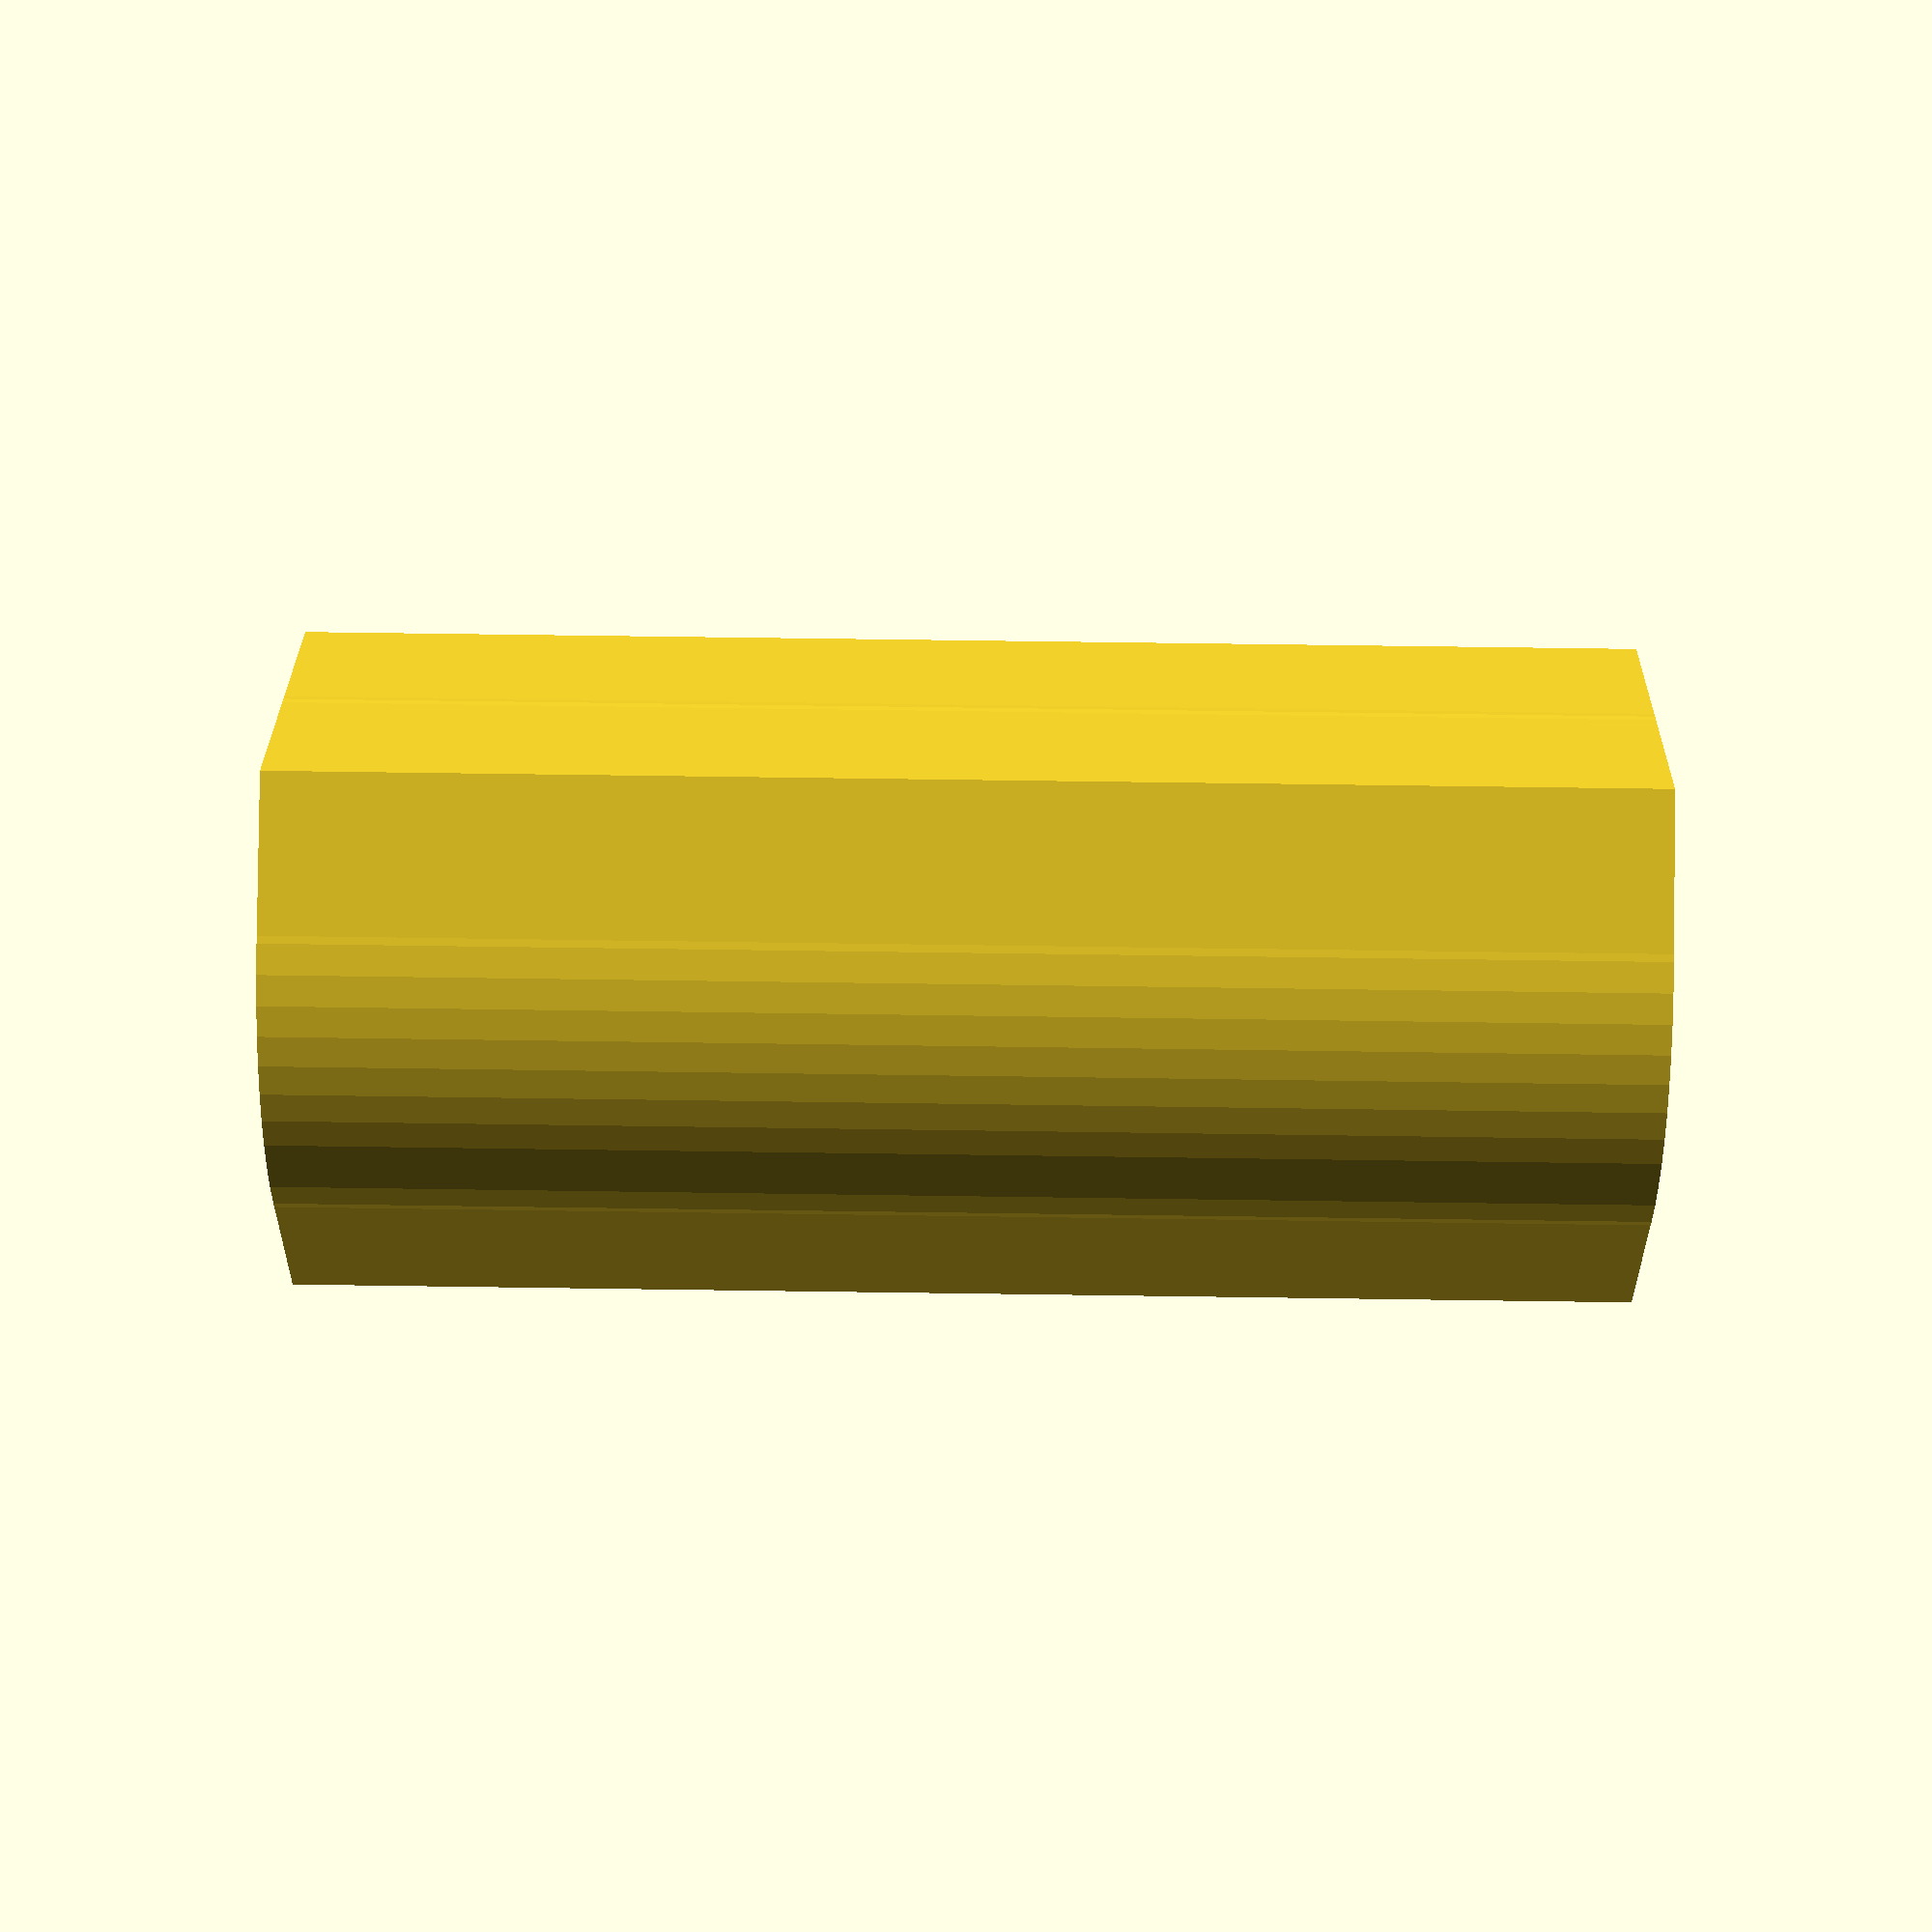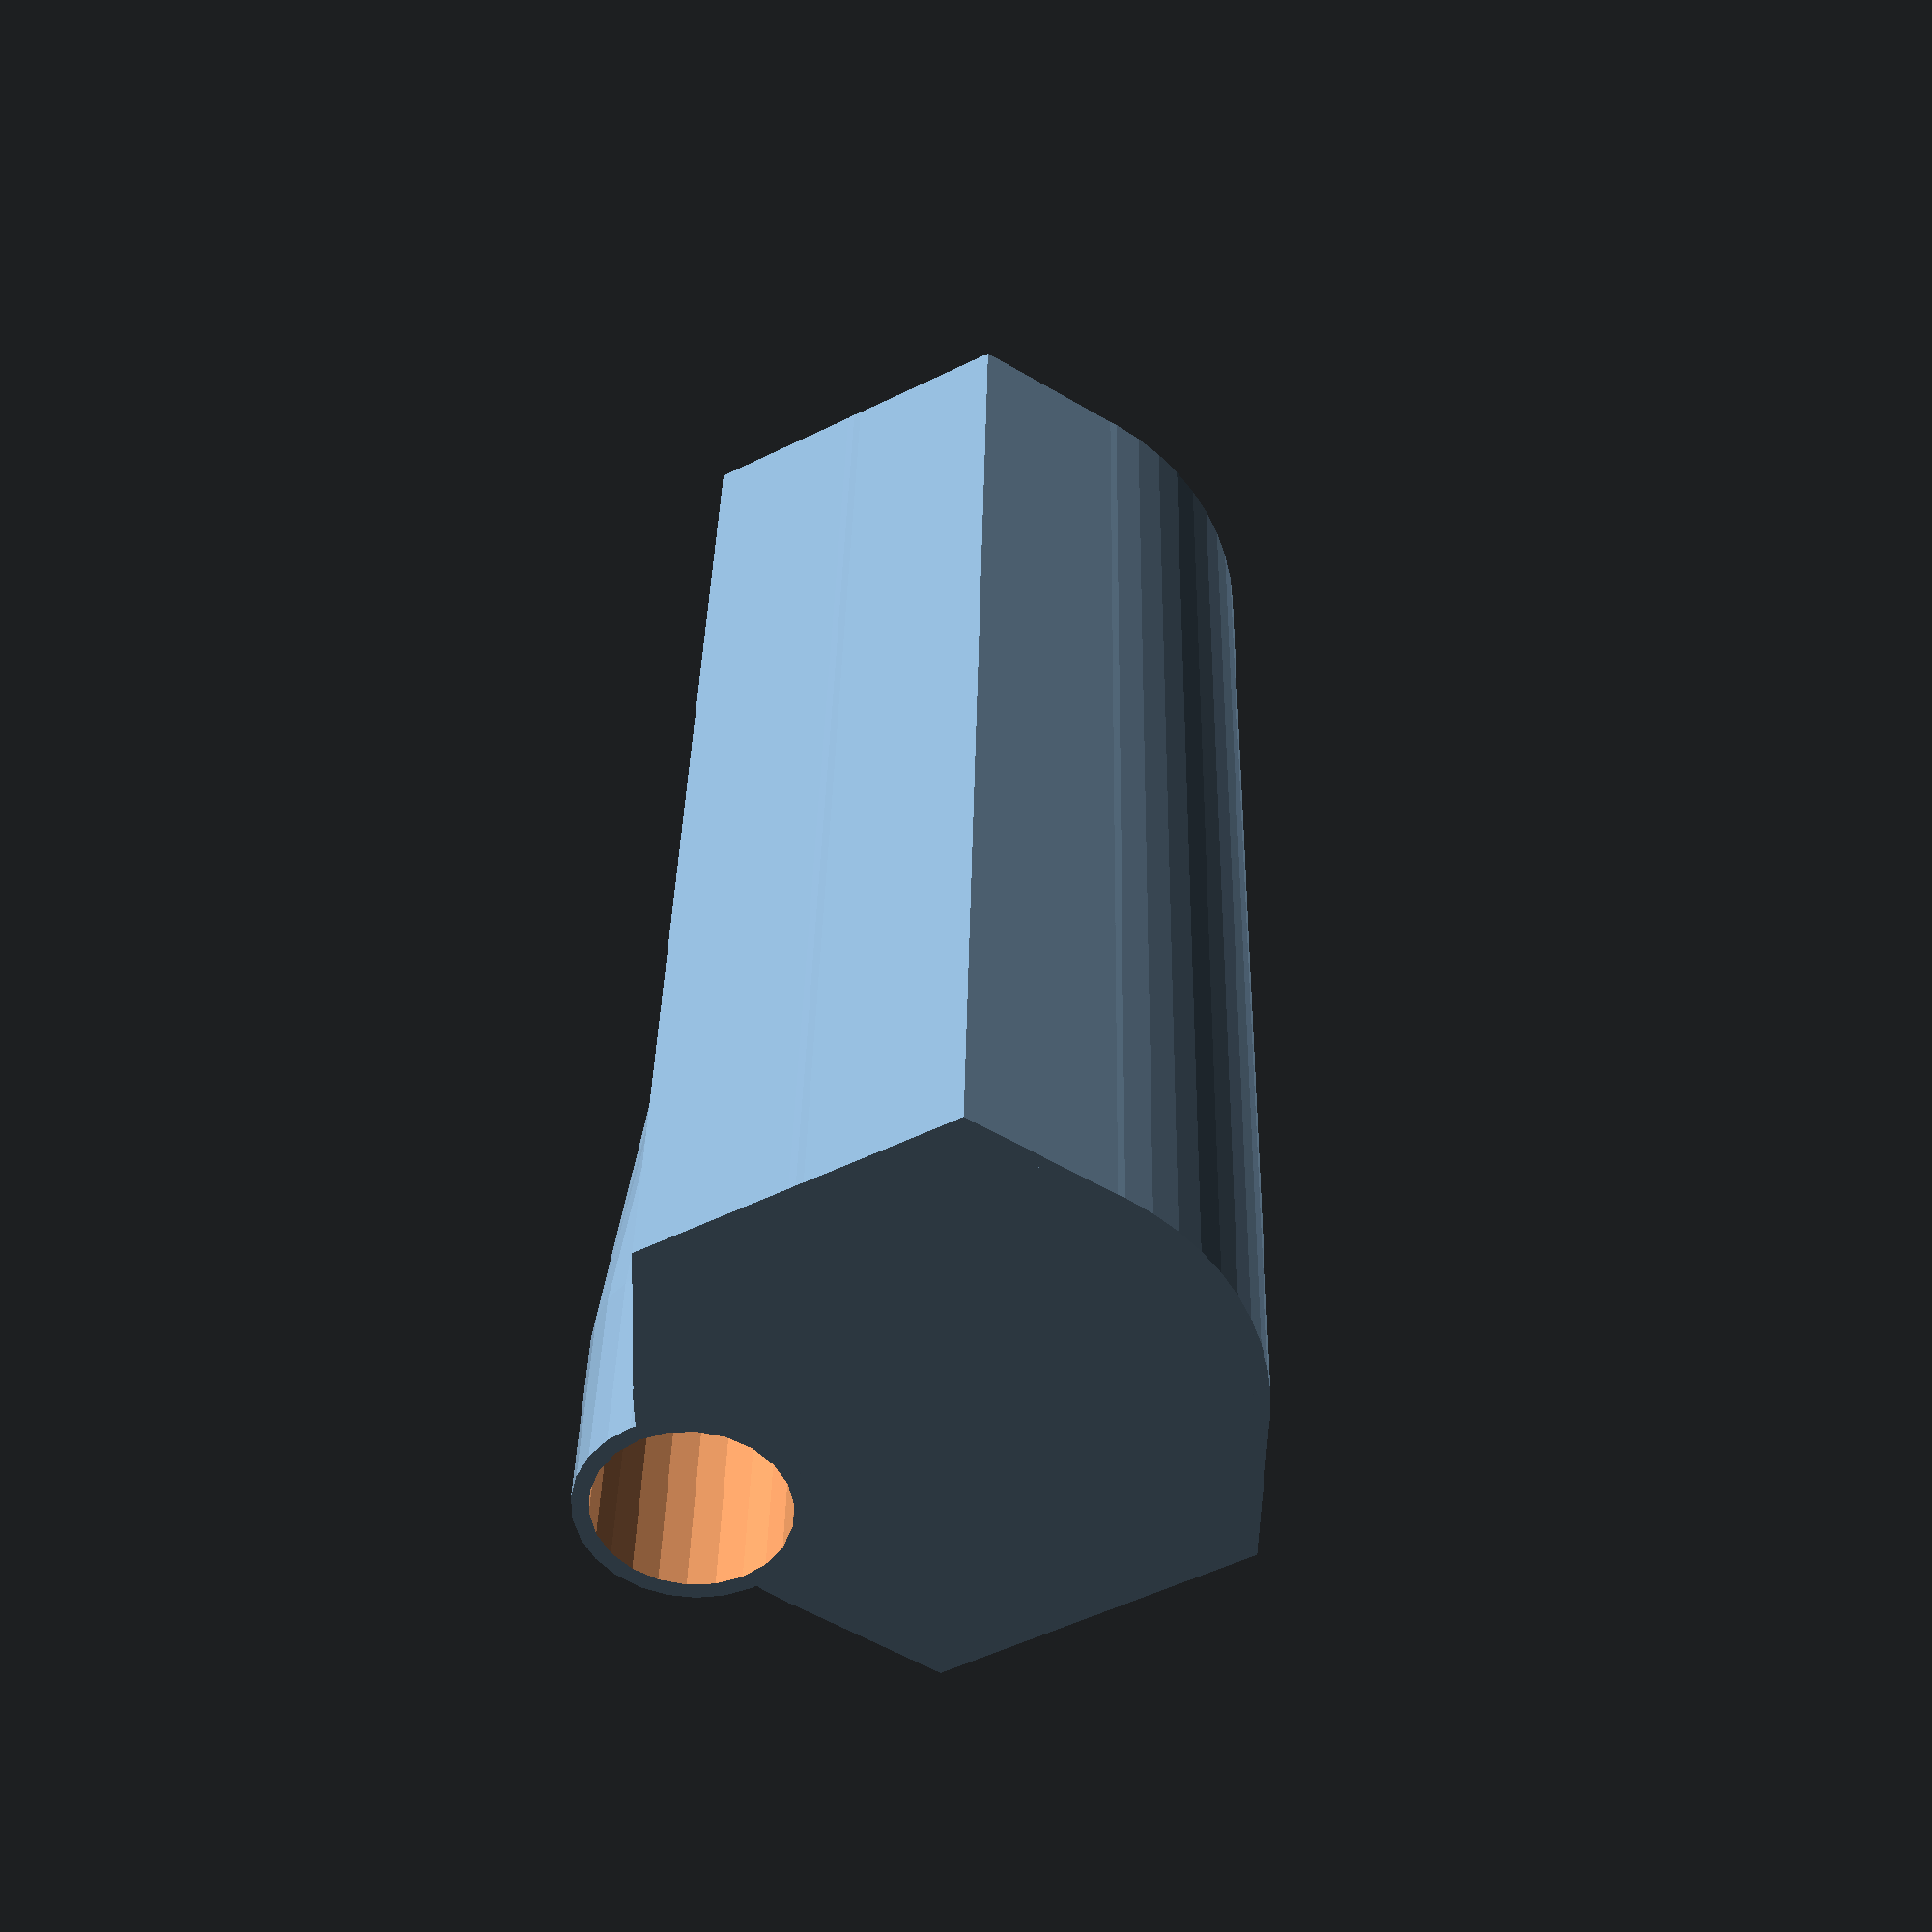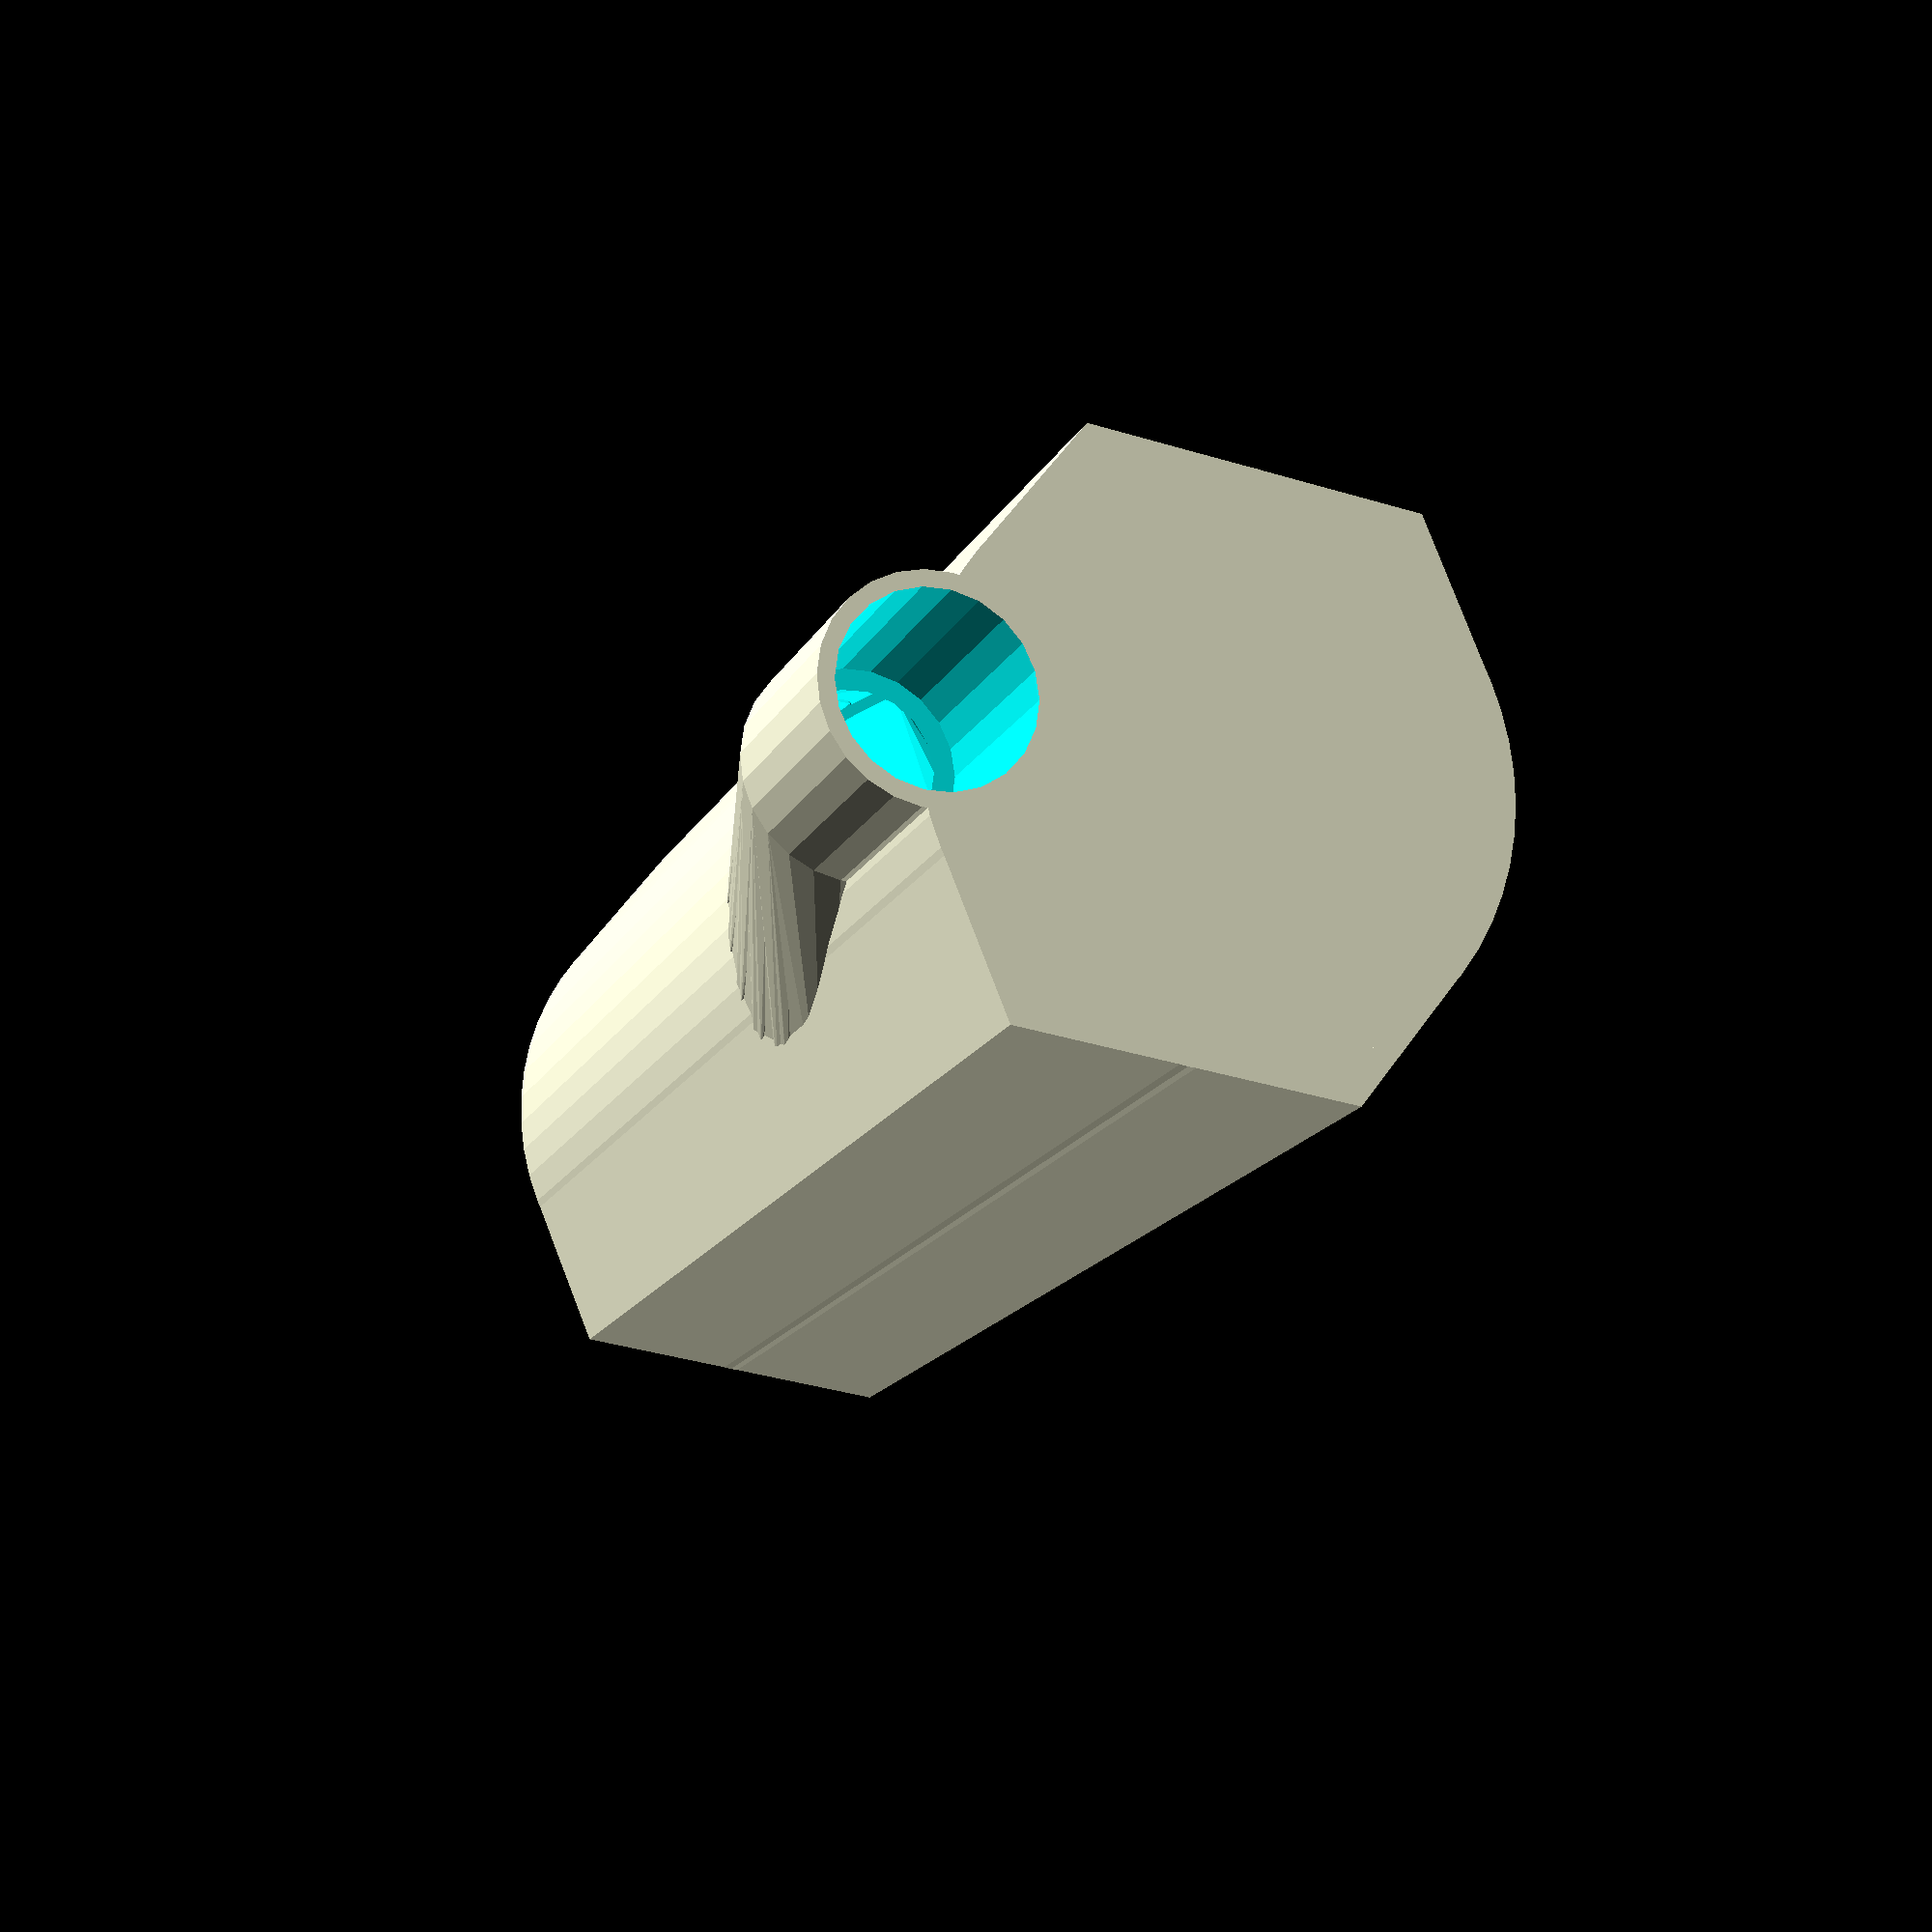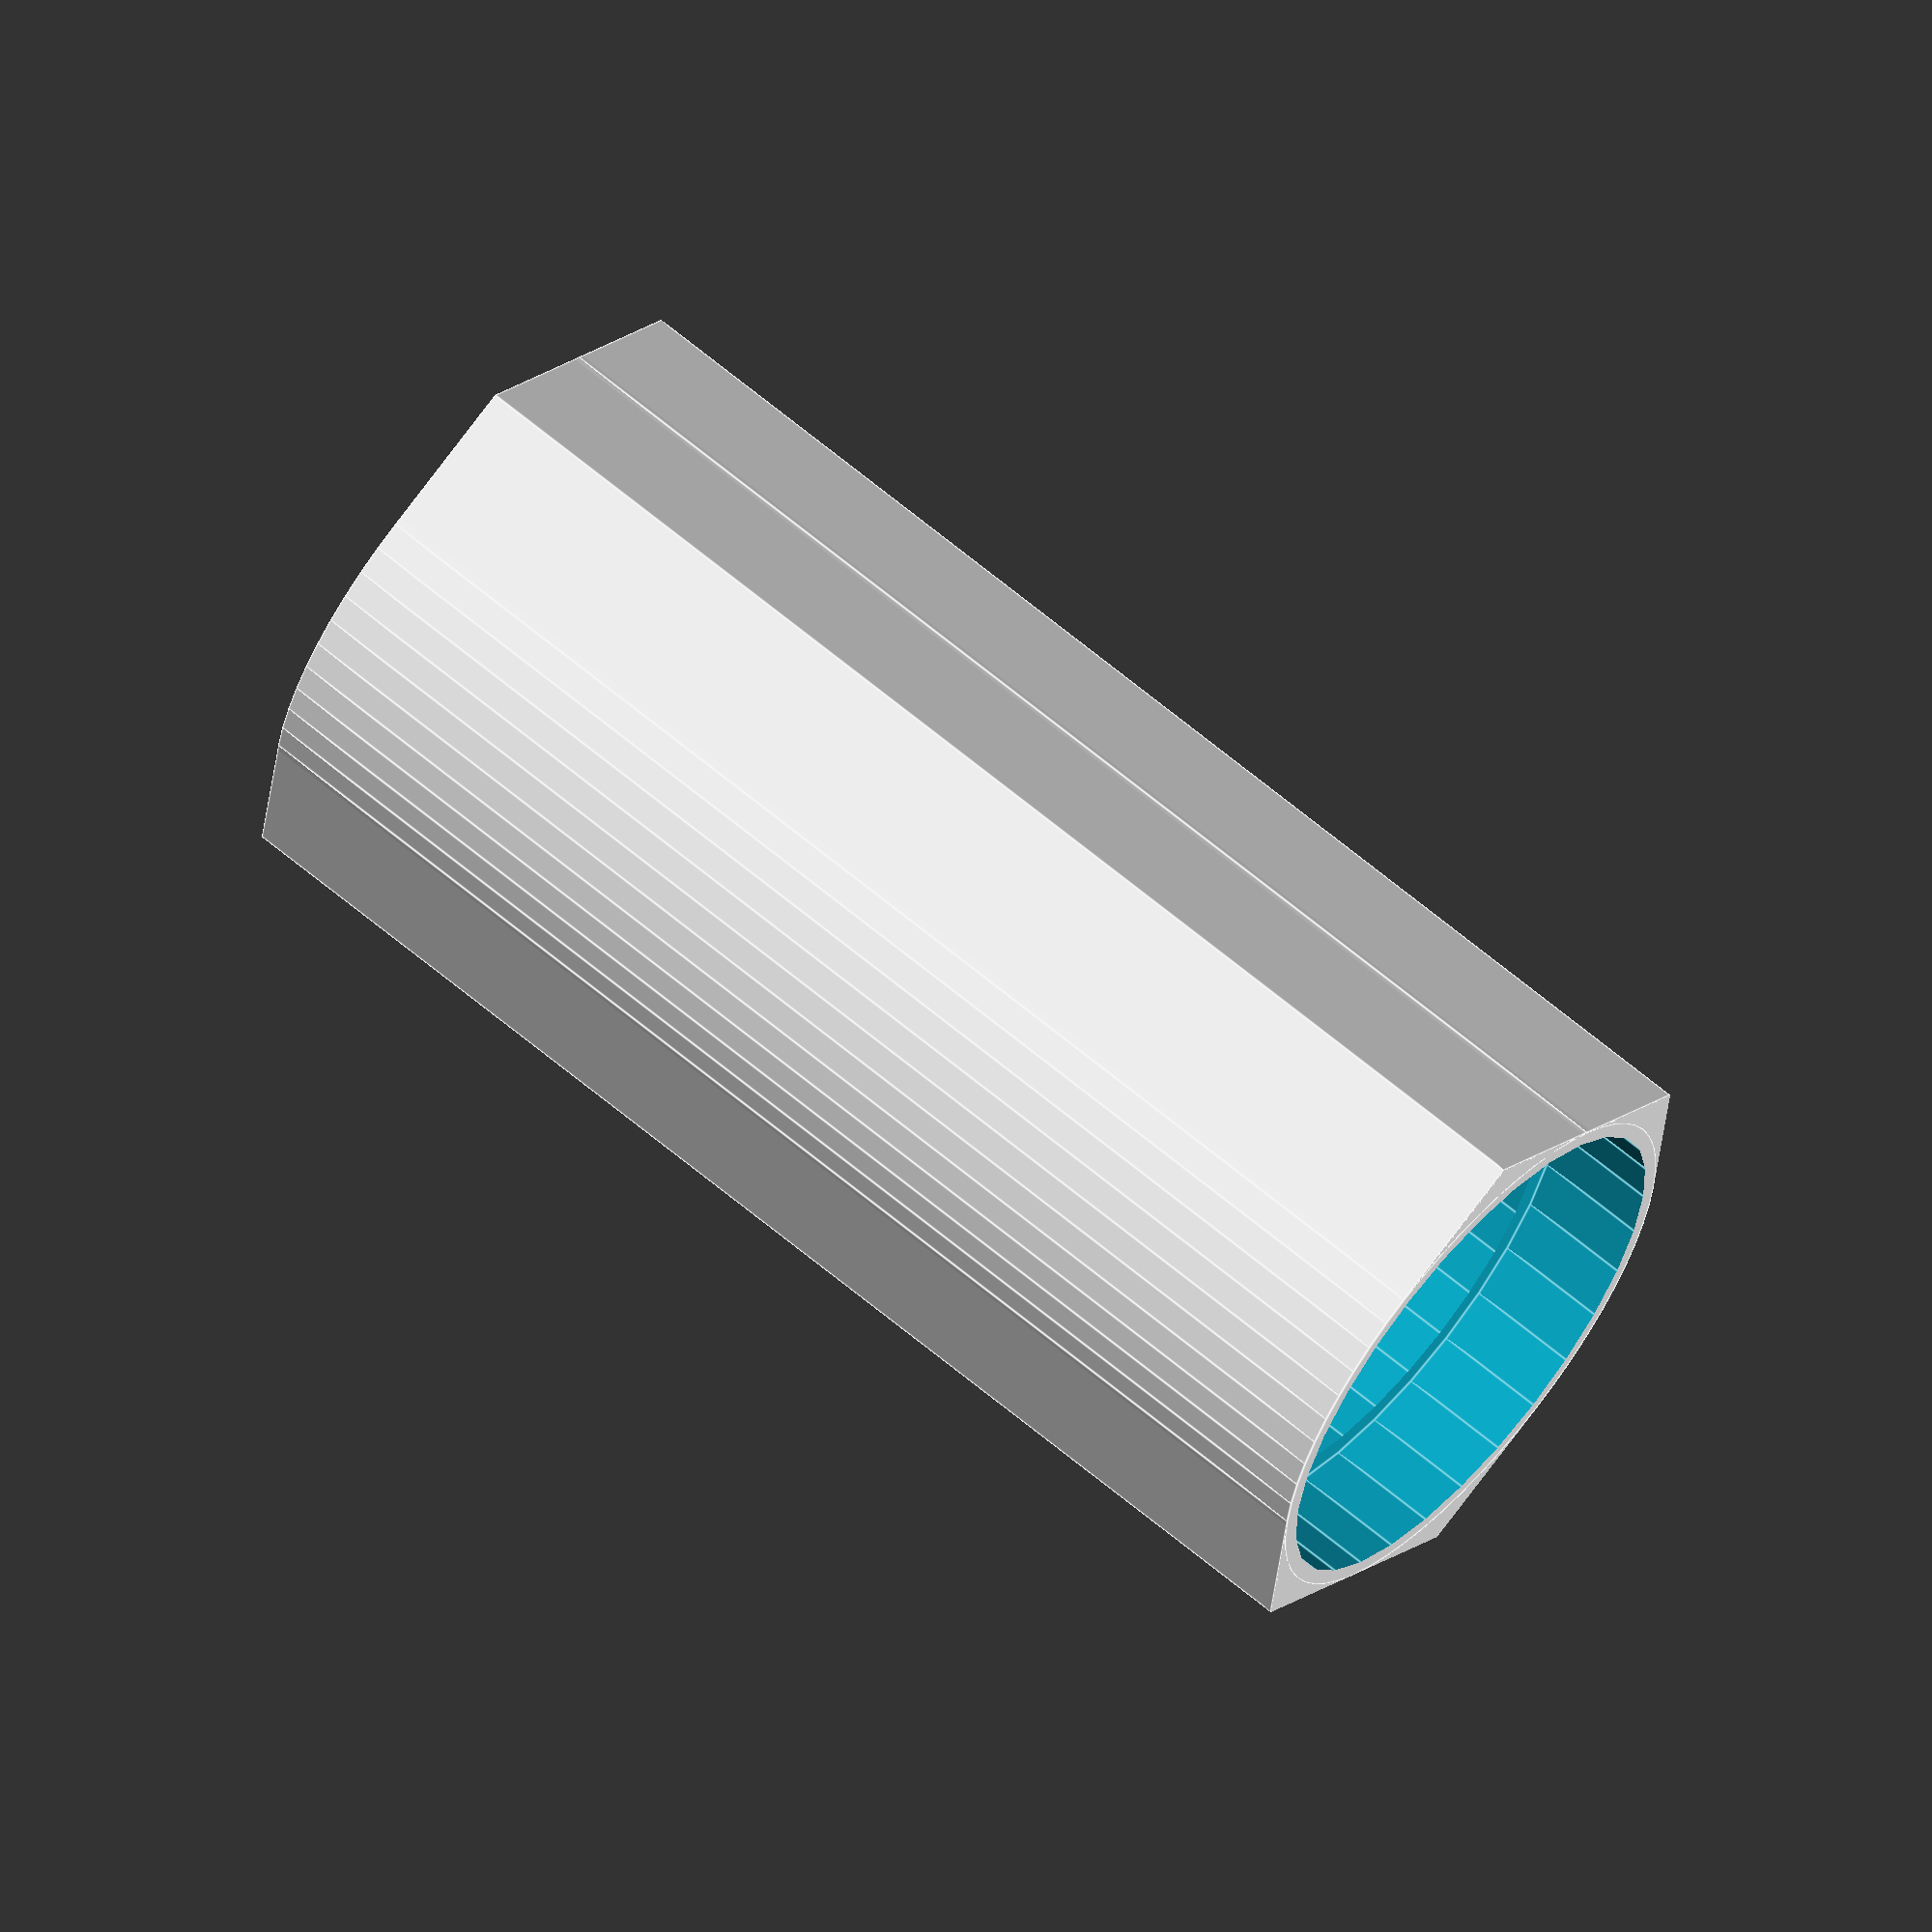
<openscad>
// variables
outerDiameter = 40;
innerDiameter = 36;
labiumWidth = 35;
outCut = 10;
lengthFlue = 40; //coordinate this with the frequency
outerTube = 14;
innerTube = 11;
minWallThickness = 1.2;
floorThickness = 2;
flueWidth = 0.8;
flueSteps = 10;

// proportions
tubeInsert = outerTube + 2.5; // length
pipeInsert = innerDiameter * 0.1 + 5; // length

// calculations, don't touch in daily use
labiumY = sin(labiumWidth * 180 / outerDiameter / PI) * outerDiameter; 
angle = labiumWidth * 360 / outerDiameter / PI;
ground = (lengthFlue + floorThickness)*-1;
flueStepWidth = labiumWidth * 180 / (outerDiameter+flueWidth) / PI / flueSteps;

// flueLength warning
if (lengthFlue < outerTube * 2)
    echo("lengthFlue is too short");

module cylinder_outer(height,radius,fn){  	//from https://en.wikibooks.org/wiki/OpenSCAD_User_Manual/undersized_circular_objects
   fudge = 1/cos(180/fn);
   cylinder(h=height,r=radius*fudge,$fn=fn);}
   
module curvedFlueLoft(upperDiameter, lowerDiameter, loftCeiling, loftFloor) {
    union() {
        translate([0, (outerDiameter*-0.5), loftFloor]) cylinder (h=(tubeInsert+0.1), d=lowerDiameter);
        for (a = [(angle*-0.5) : (angle/flueSteps) : (angle*0.5)])
            hull () {
            rotate ([0, 0, a]) translate ([0, (outerDiameter*-0.5), loftCeiling]) cube ([flueStepWidth, upperDiameter, 0.1], center=true);
            translate ([0, (outerDiameter*-0.5), (loftFloor + tubeInsert)]) cylinder (0.1, d=lowerDiameter);
        };
    };
}

module basicShape(height)
translate ([0, 0, ground]) union(){
    difference(){
	   	union(){
	        intersection (){
	            rotate ([0, 0, 30]) cylinder_outer(height, (outerDiameter*0.5+minWallThickness), 6);
	            translate ([0,0,50]) cube ([outerDiameter*2, (sqrt(3)*(outerDiameter*0.5+minWallThickness)), height], center = true);
	 	        };
	        cylinder_outer(height, (outerDiameter*0.5 + minWallThickness), 60);
	    	};
        union(){
        	translate ([0, 0, floorThickness]) cylinder(height, d=innerDiameter, center=false);
        	translate ([0, 0, (height - pipeInsert)]) cylinder(height, d=outerDiameter, center=false);
        };
    };
};

// actuall flue pipe
difference (){
    union (){
        basicShape(100); // Grundform
        curvedFlueLoft((flueWidth+minWallThickness), (outerTube+2*minWallThickness),0,ground);
        // aussen loft
    };
    union(){
        curvedFlueLoft(flueWidth, innerTube, 0.1, (ground-0.1)); // innen loft
        translate ([0, (outerDiameter*-0.5), (ground-0.1)]) cylinder (tubeInsert, d=outerTube, center=false); // schlauch reinsteck zylinder
    };
};


/* todo:
Labiumcut
assembly
*/

echo(version=version());
</openscad>
<views>
elev=109.7 azim=227.2 roll=89.2 proj=p view=wireframe
elev=324.0 azim=298.1 roll=181.1 proj=p view=solid
elev=196.6 azim=82.5 roll=19.7 proj=p view=solid
elev=297.5 azim=309.0 roll=310.9 proj=o view=edges
</views>
